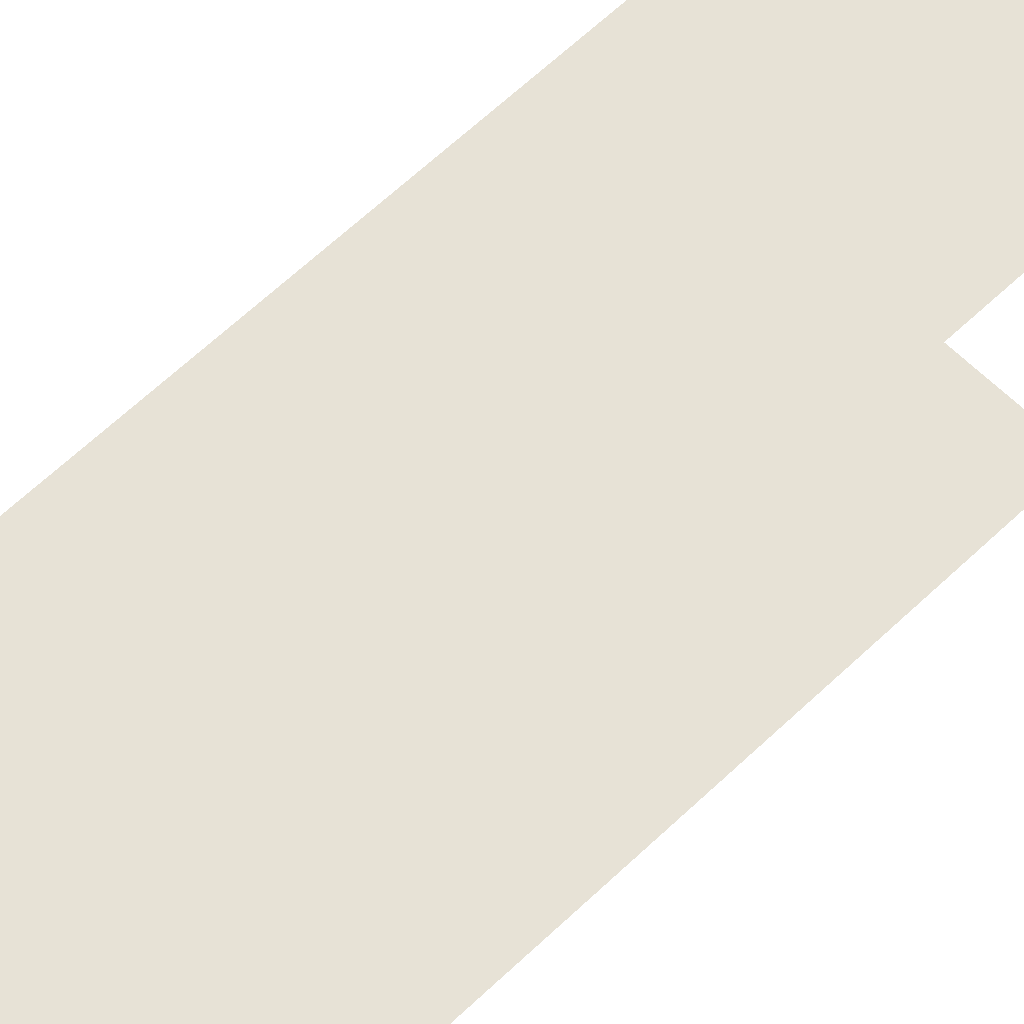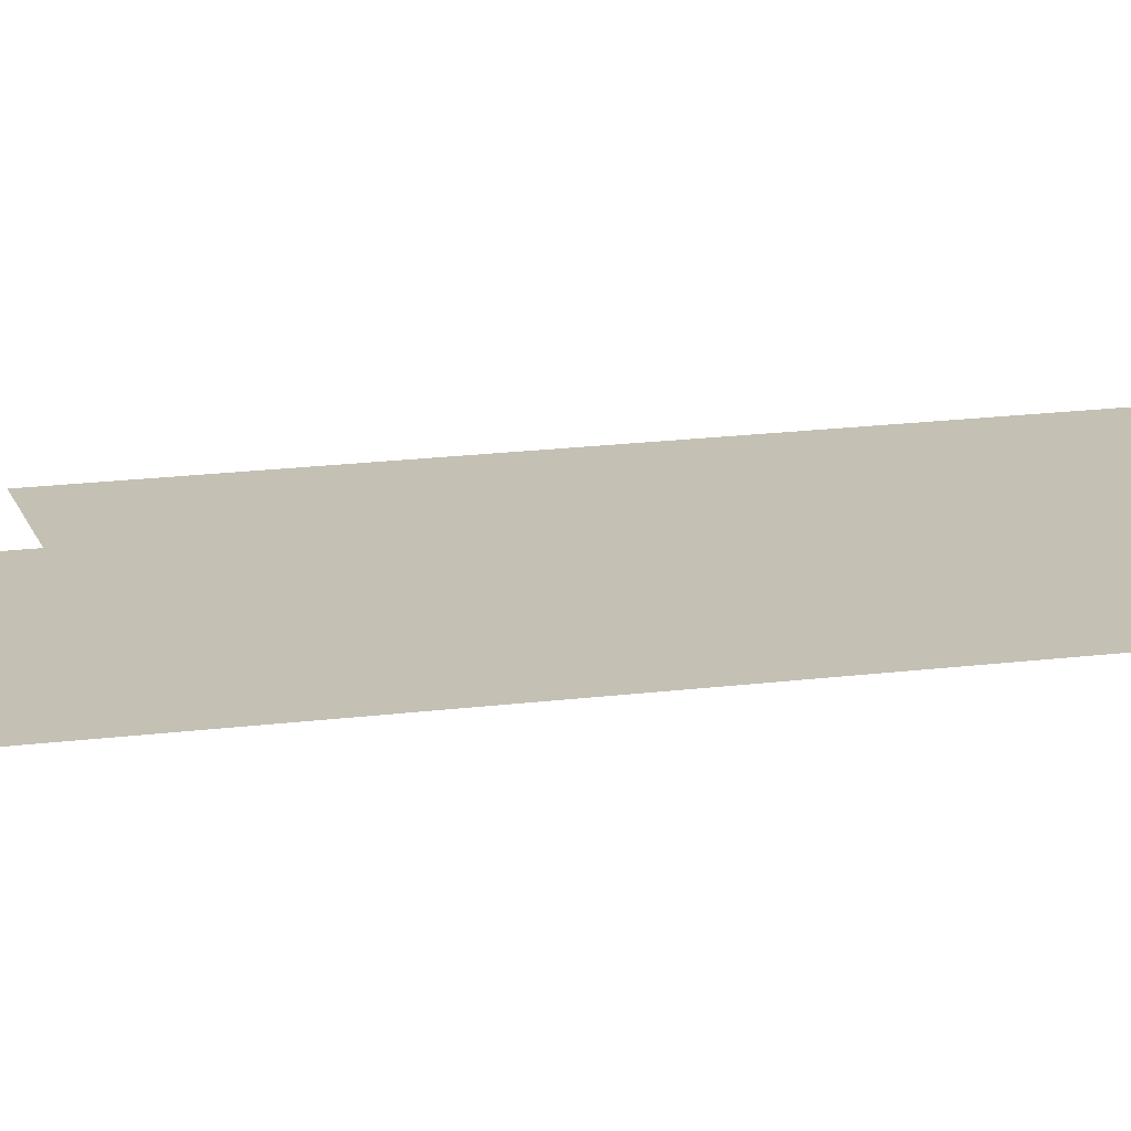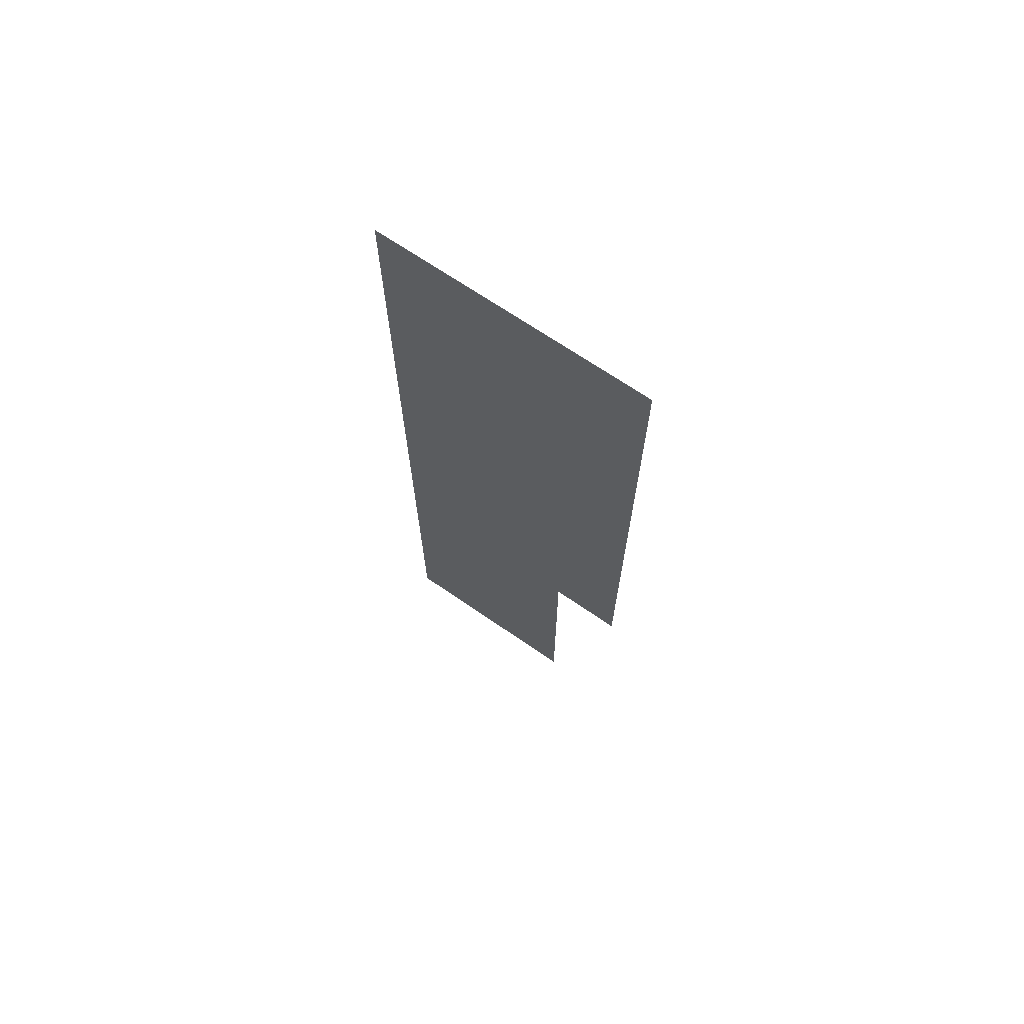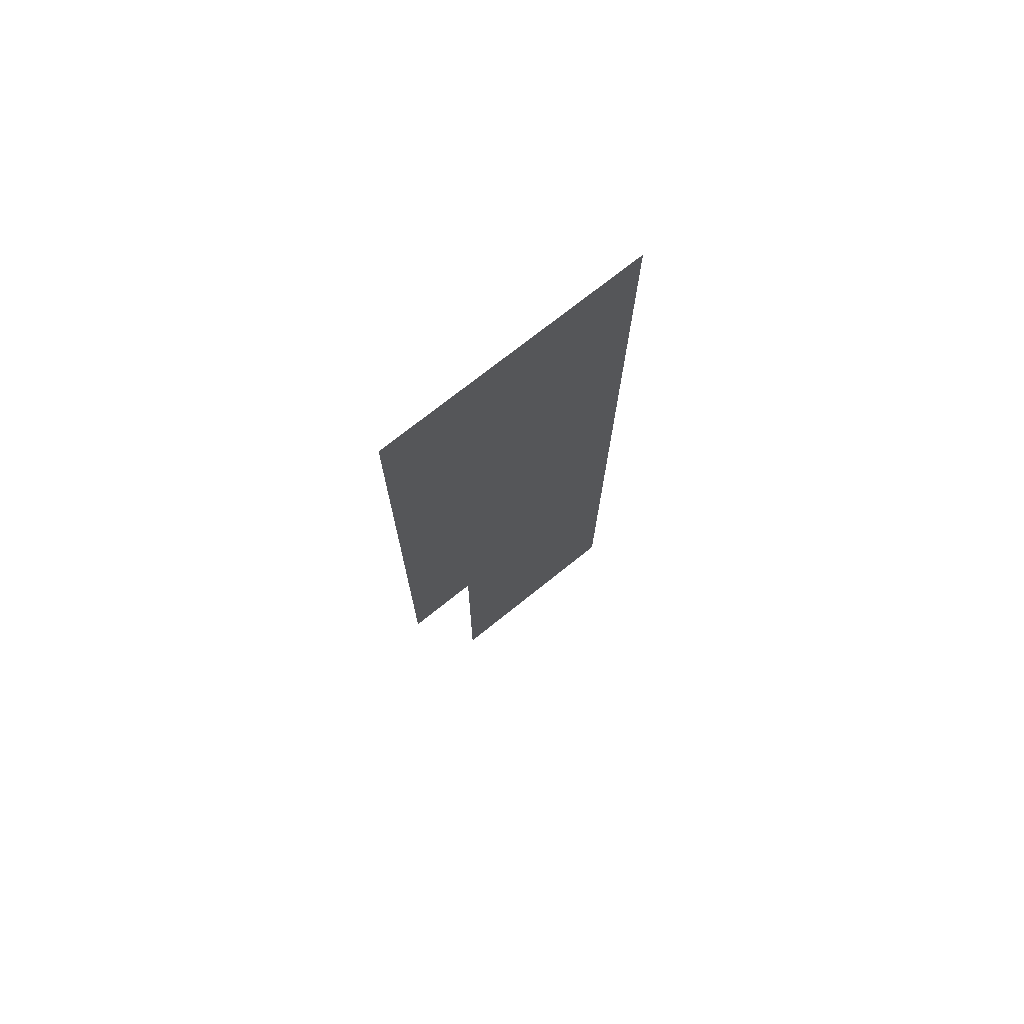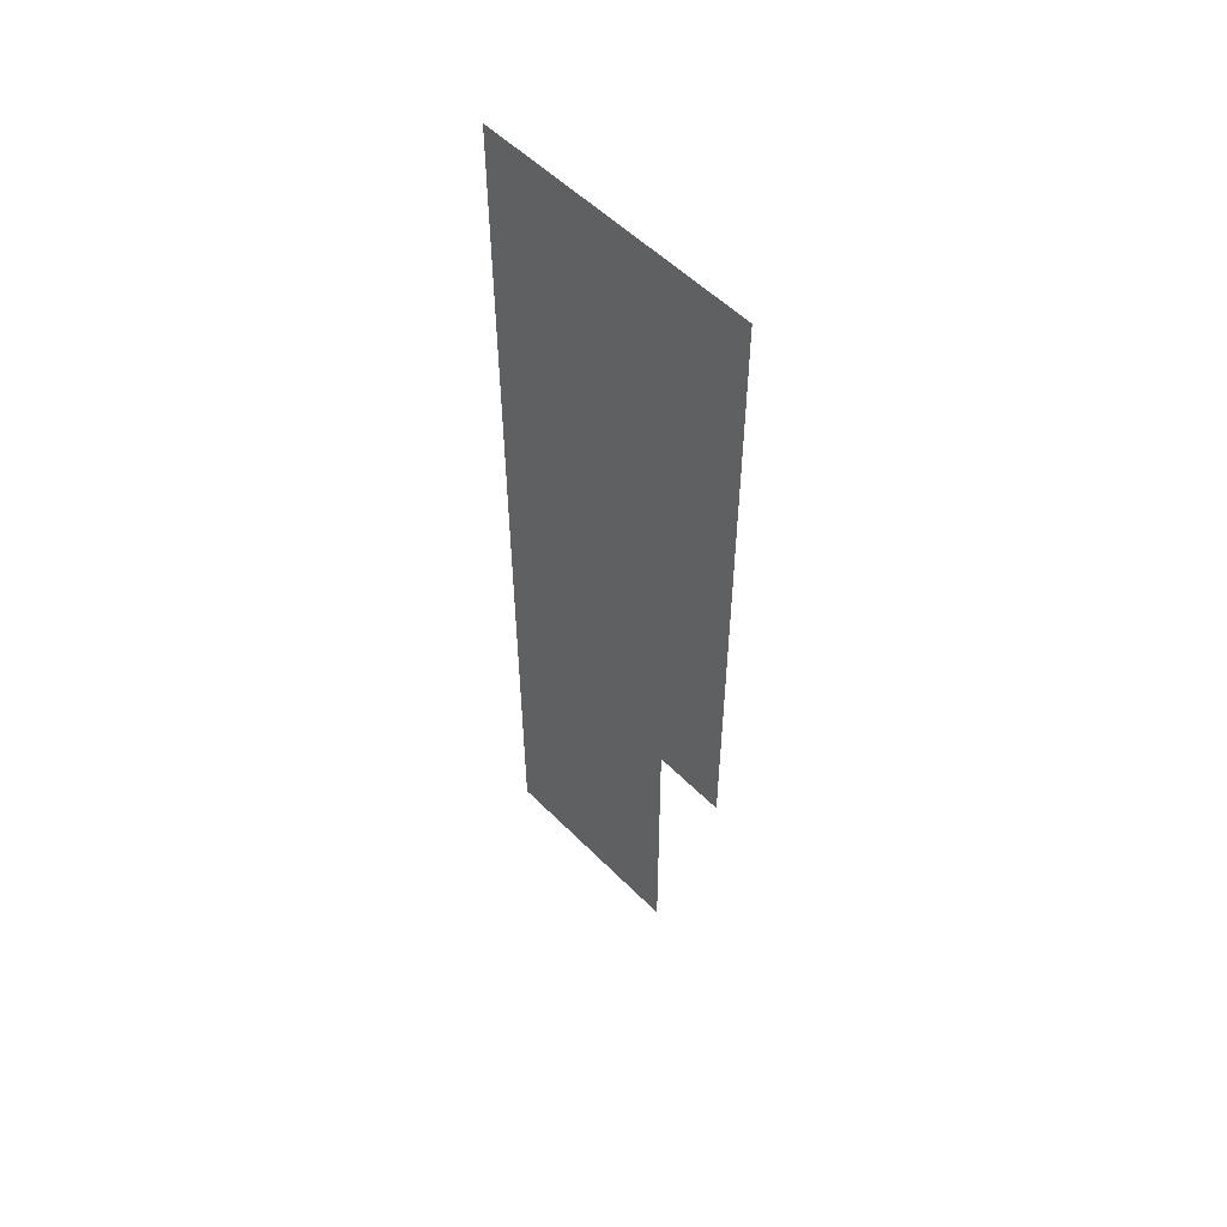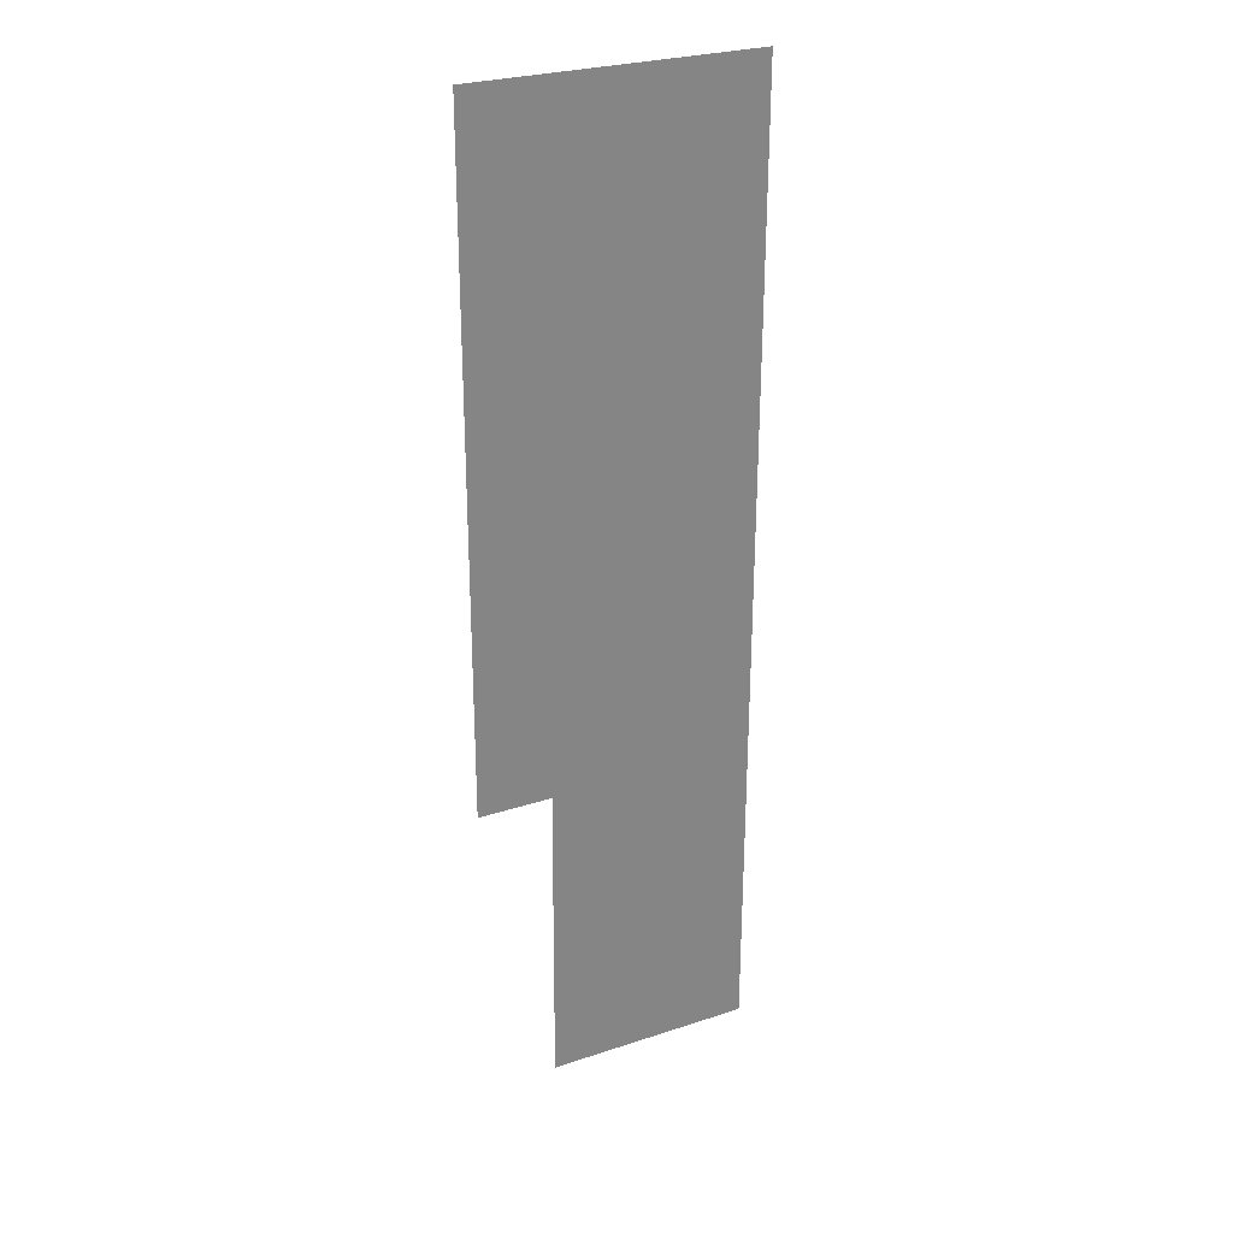
<metadata>
{"format":"obj","ext":"obj","renderer":"f3d","projection":"perspective","resolution":1024,"background":"white","views":[{"elev":63.2,"azim":-134.0,"up":"+Z"},{"elev":18.2,"azim":75.9,"up":"+Z"},{"elev":70.8,"azim":-146.0,"up":"+Y"},{"elev":74.7,"azim":-38.3,"up":"+Y"},{"elev":55.5,"azim":-134.2,"up":"+Y"},{"elev":28.9,"azim":-24.2,"up":"+Y"}]}
</metadata>
<code>
v 7.907 10.74 0
v 7.903 9.083 0
v 8.084 9.088 0
v 8.08 8.304 0
v 8.581 8.319 0
v 8.585 10.74 0
f 4 5 3
f 1 2 6
f 5 6 3
f 6 2 3

</code>
